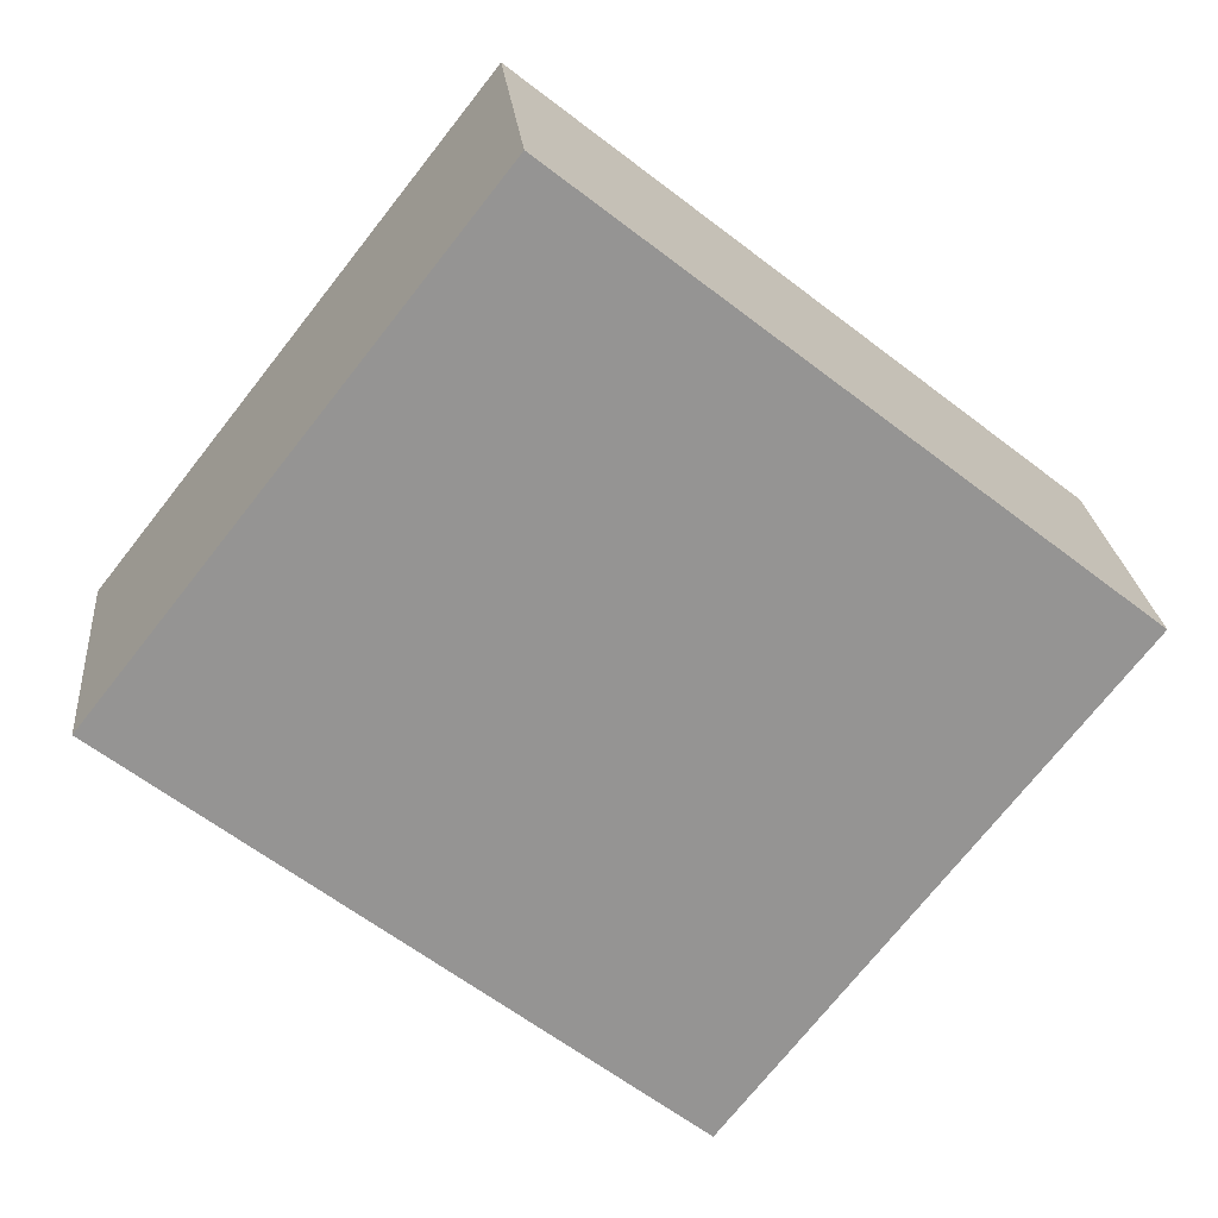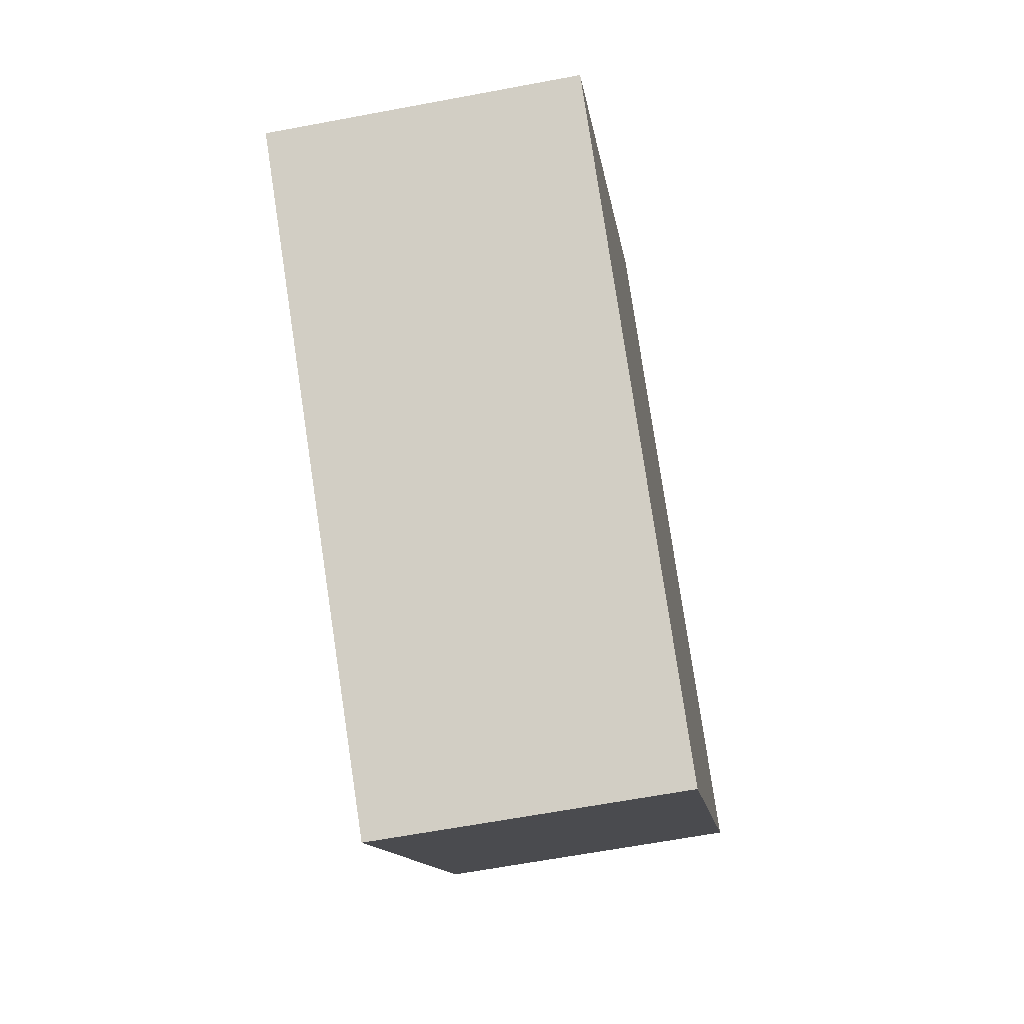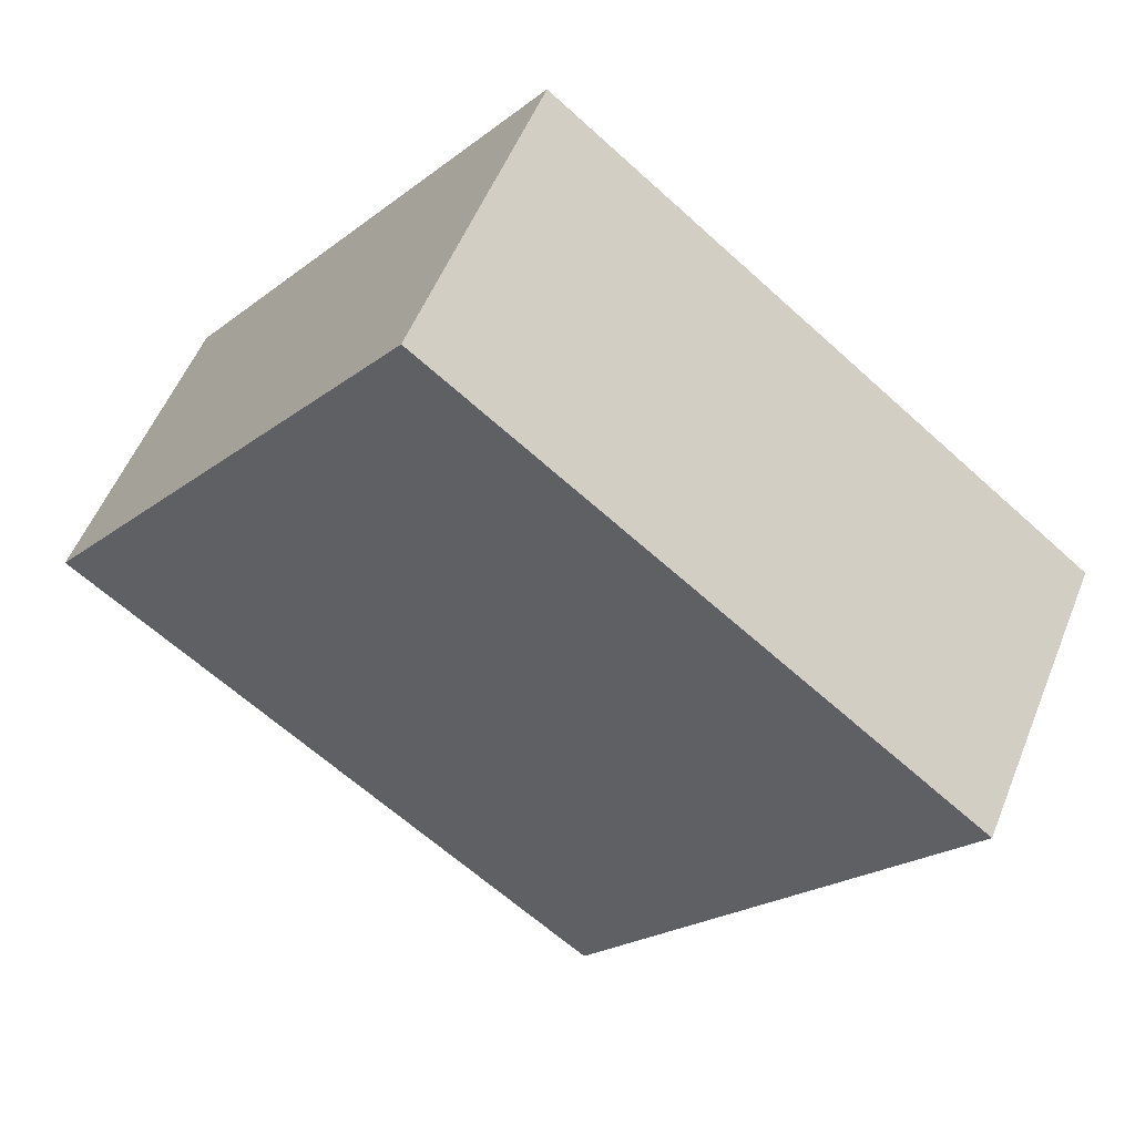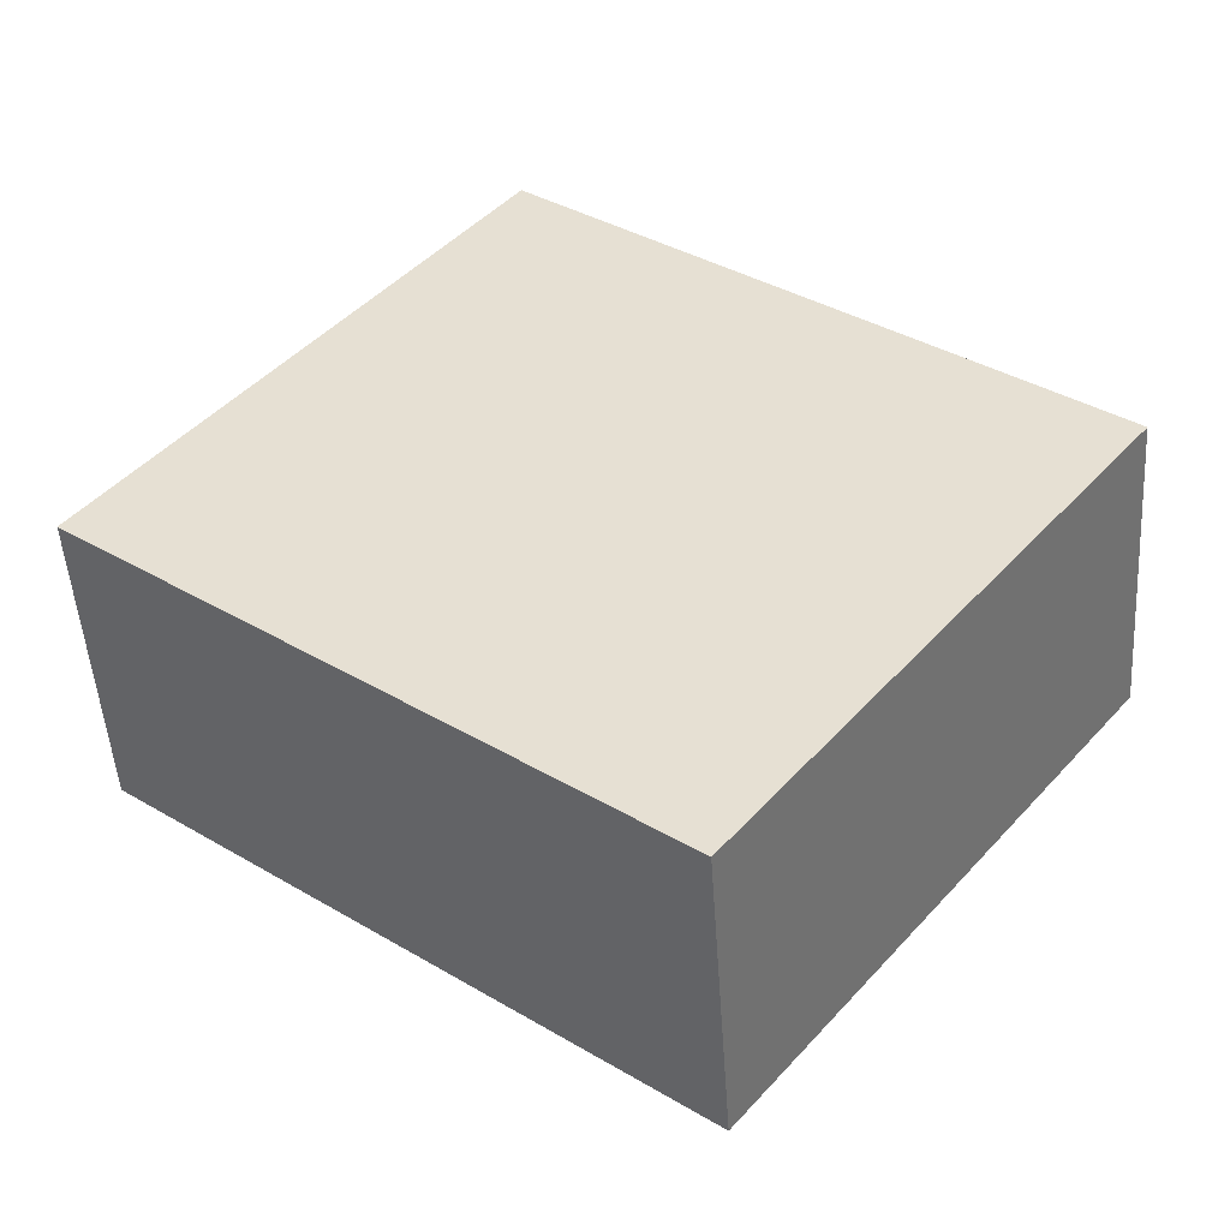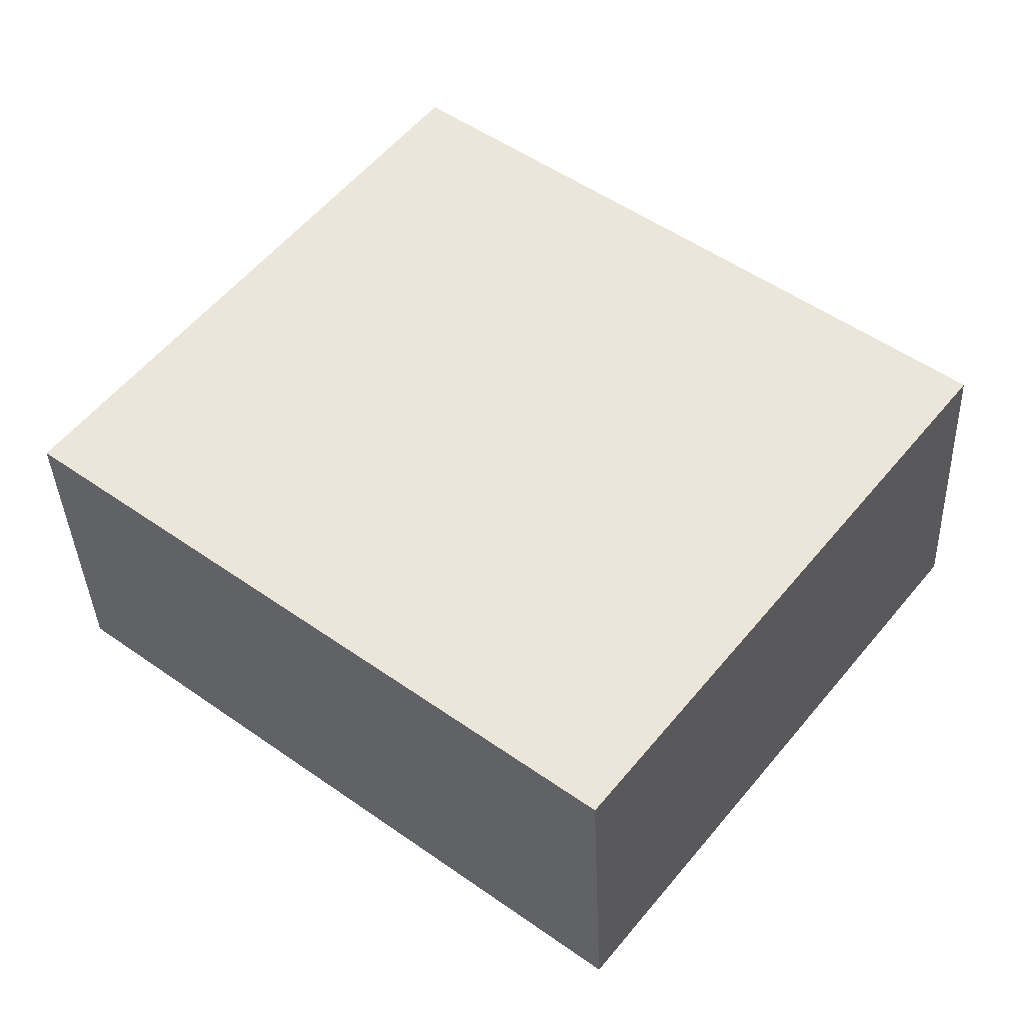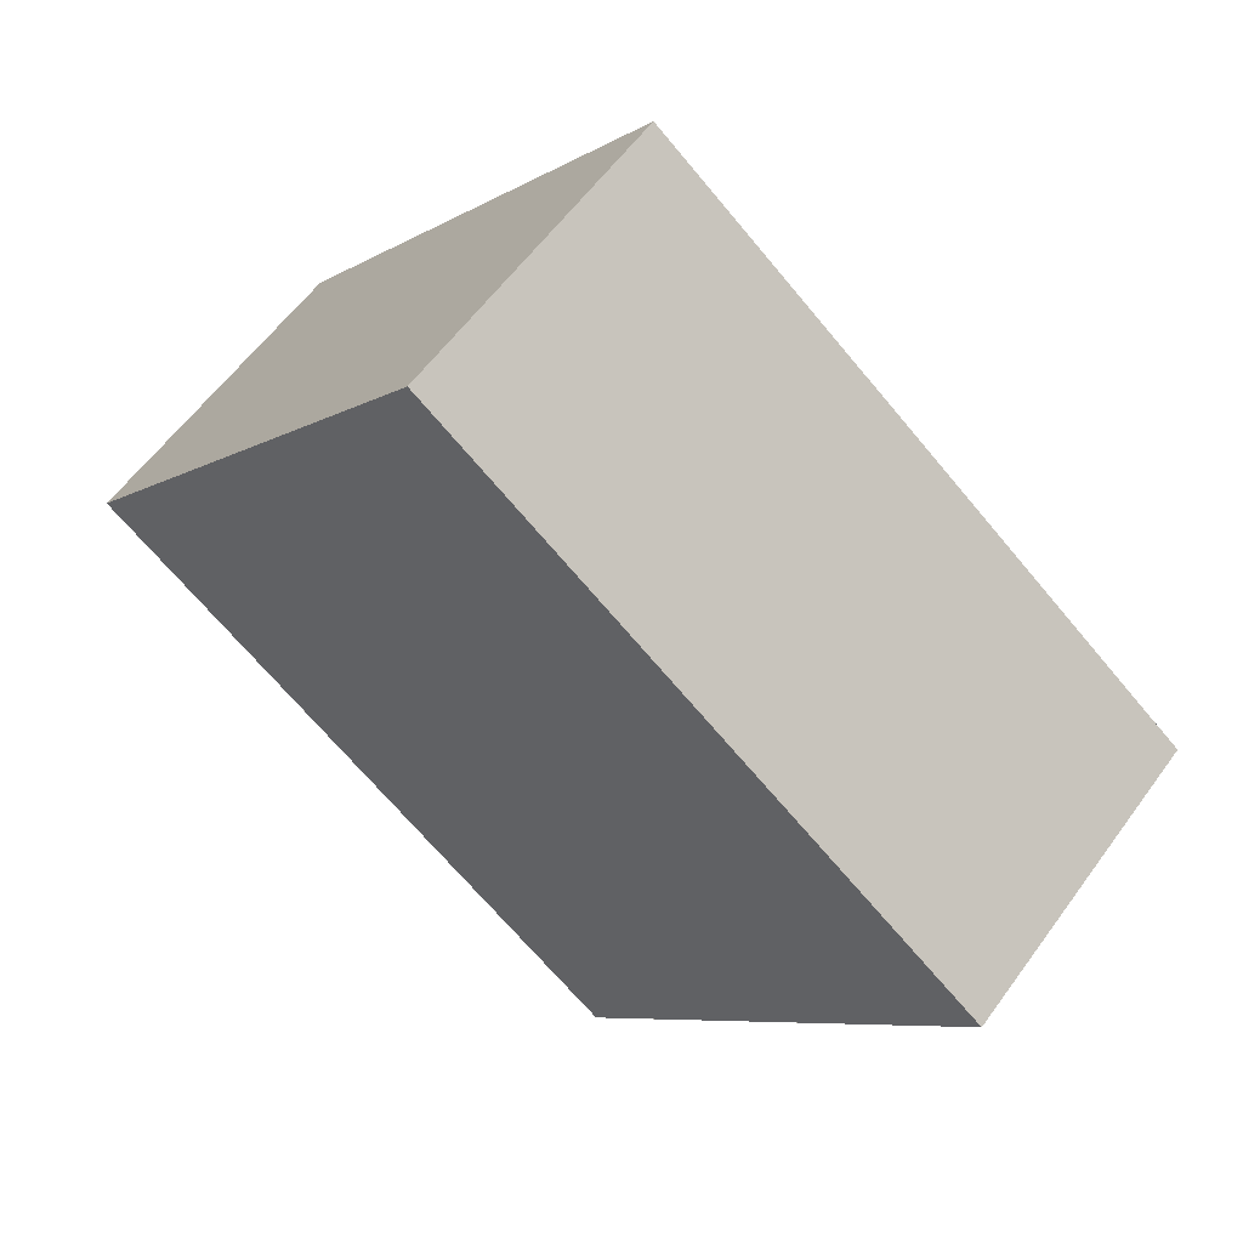
<metadata>
{"format":"obj","ext":"obj","renderer":"f3d","projection":"perspective","resolution":1024,"background":"white","views":[{"elev":23.2,"azim":174.7,"up":"+Z"},{"elev":-63.4,"azim":100.8,"up":"+Z"},{"elev":53.9,"azim":-158.3,"up":"+Z"},{"elev":-49.4,"azim":-176.2,"up":"+Z"},{"elev":-37.5,"azim":-177.7,"up":"+Z"},{"elev":58.6,"azim":-144.4,"up":"+Z"}]}
</metadata>
<code>
v  0 3.02 1.849e-16
v  9.03 3.02 -0.57
v  3.73 3.02 -4.74
v  5.3 3.02 4.18
v  9.03 3.49e-17 -0.57
v  3.73 2.902e-16 -4.74
v  0 0 0
v  5.3 -2.56e-16 4.18
g defaultobject
f 1 2 3
f 2 1 4
f 5 3 2
f 3 5 6
f 6 1 3
f 1 6 7
f 7 4 1
f 4 7 8
f 8 2 4
f 2 8 5
f 5 7 6
f 7 5 8

</code>
